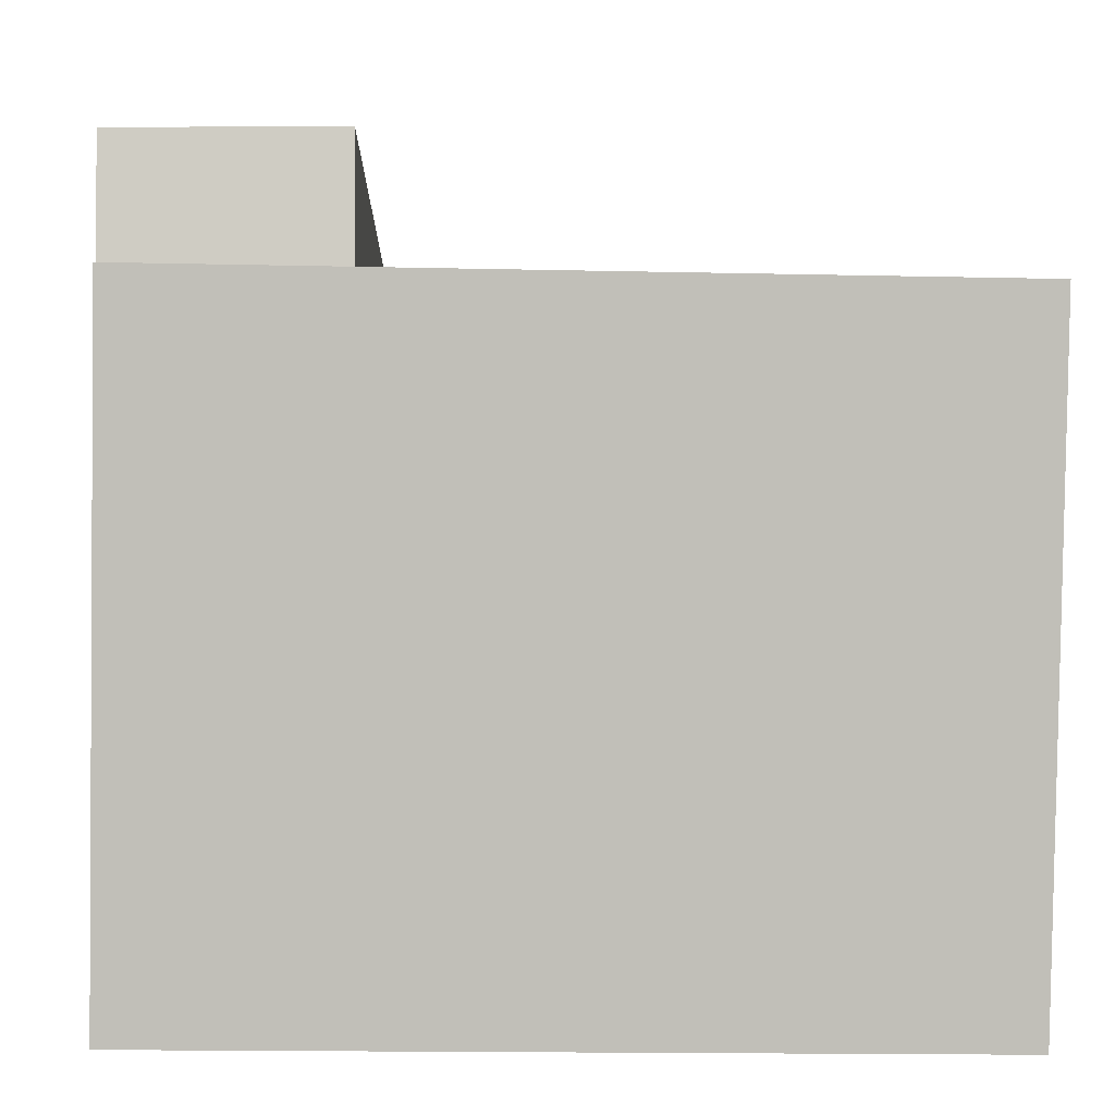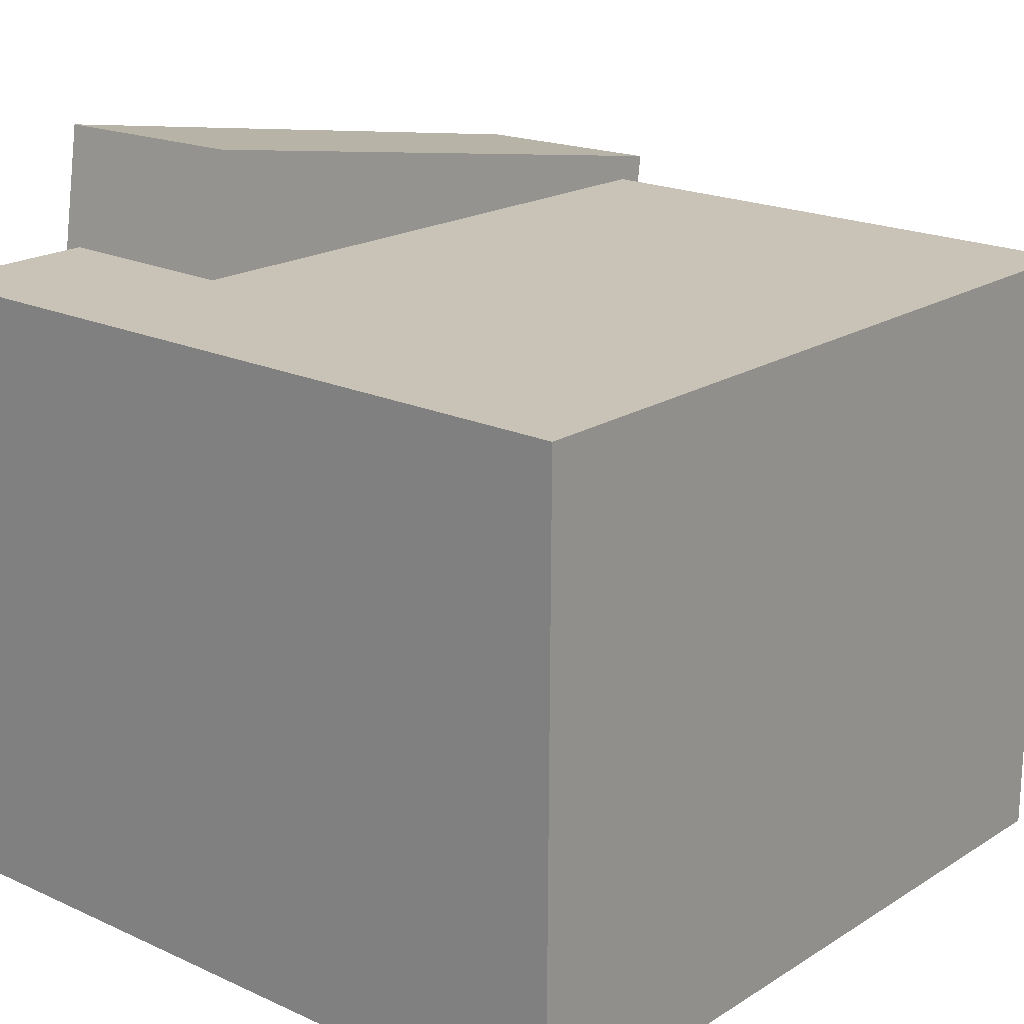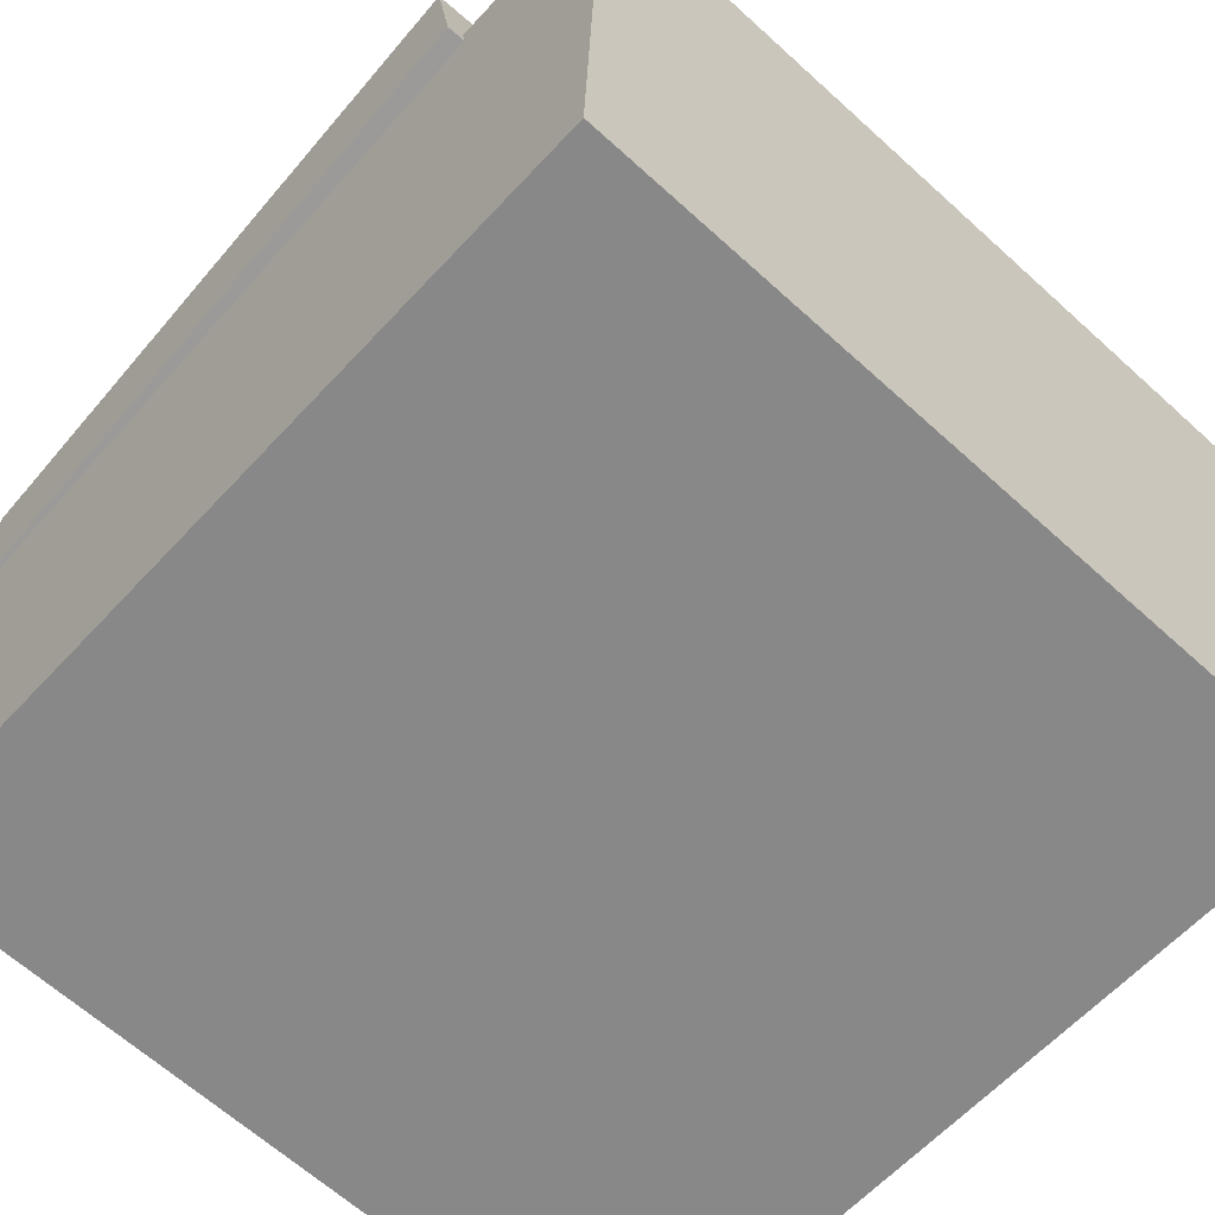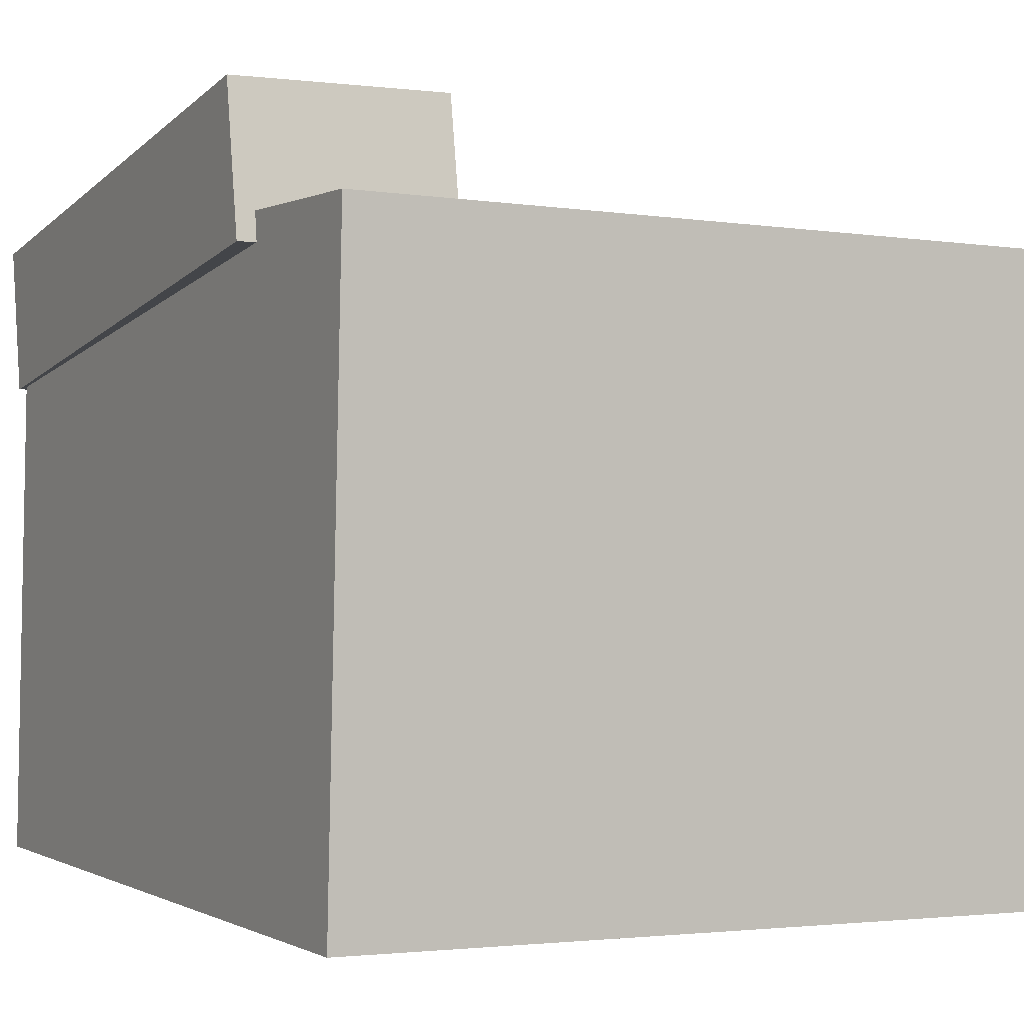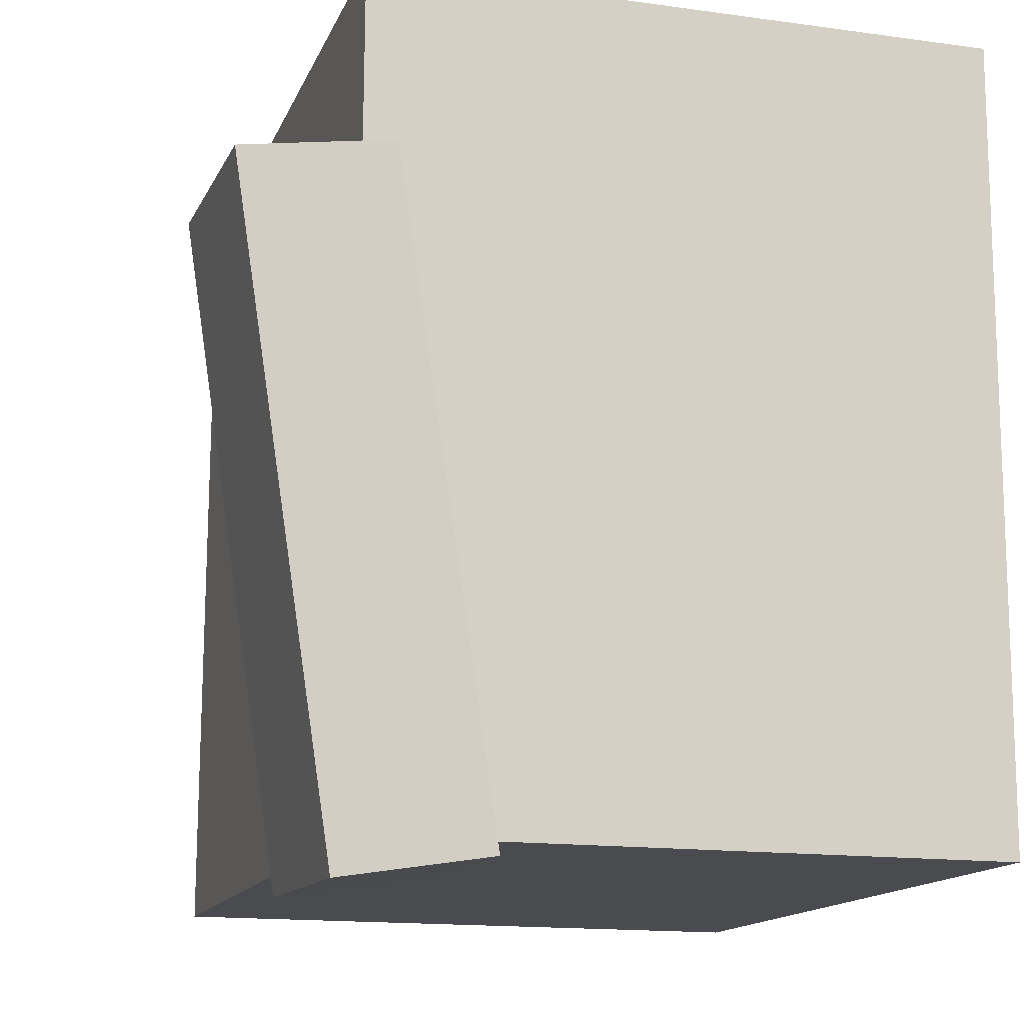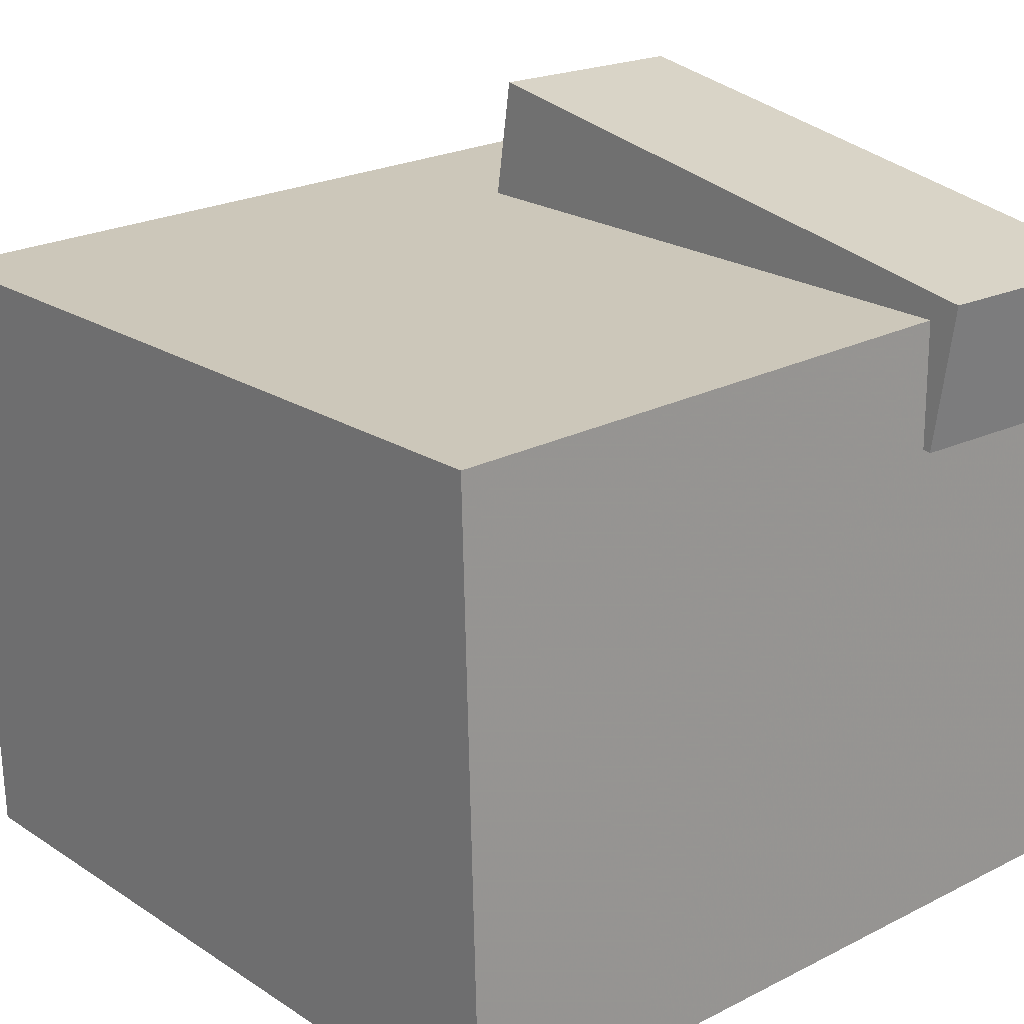
<metadata>
{"format":"obj","ext":"obj","renderer":"f3d","projection":"perspective","resolution":1024,"background":"white","views":[{"elev":3.4,"azim":-1.0,"up":"+Y"},{"elev":18.3,"azim":41.9,"up":"+Y"},{"elev":-62.7,"azim":-41.1,"up":"+Y"},{"elev":-0.7,"azim":-27.2,"up":"+Y"},{"elev":-12.7,"azim":-107.4,"up":"+Z"},{"elev":21.7,"azim":140.7,"up":"+Y"}]}
</metadata>
<code>
v 0.3332 0.2204 0.3471
v 0.3163 0.2285 -0.3178
v -0.3075 0.2303 0.3635
v -0.3244 0.2383 -0.3014
v 0.325 -0.2989 0.341
v 0.3082 -0.2908 -0.3239
v -0.3157 -0.289 0.3574
v -0.3325 -0.281 -0.3075
f 1.0 7.0 5.0
f 1.0 3.0 7.0
f 1.0 4.0 3.0
f 1.0 2.0 4.0
f 3.0 8.0 7.0
f 3.0 4.0 8.0
f 5.0 7.0 8.0
f 5.0 8.0 6.0
f 1.0 5.0 6.0
f 1.0 6.0 2.0
f 2.0 6.0 8.0
f 2.0 8.0 4.0
v -0.1453 0.2095 0.2165
v -0.1477 0.1301 -0.3141
v -0.1459 0.333 0.198
v -0.1484 0.2537 -0.3326
v -0.3271 0.2086 0.2175
v -0.3295 0.1293 -0.3131
v -0.3277 0.3322 0.199
v -0.3302 0.2528 -0.3316
f 9.0 15.0 13.0
f 9.0 11.0 15.0
f 9.0 12.0 11.0
f 9.0 10.0 12.0
f 11.0 16.0 15.0
f 11.0 12.0 16.0
f 13.0 15.0 16.0
f 13.0 16.0 14.0
f 9.0 13.0 14.0
f 9.0 14.0 10.0
f 10.0 14.0 16.0
f 10.0 16.0 12.0

</code>
